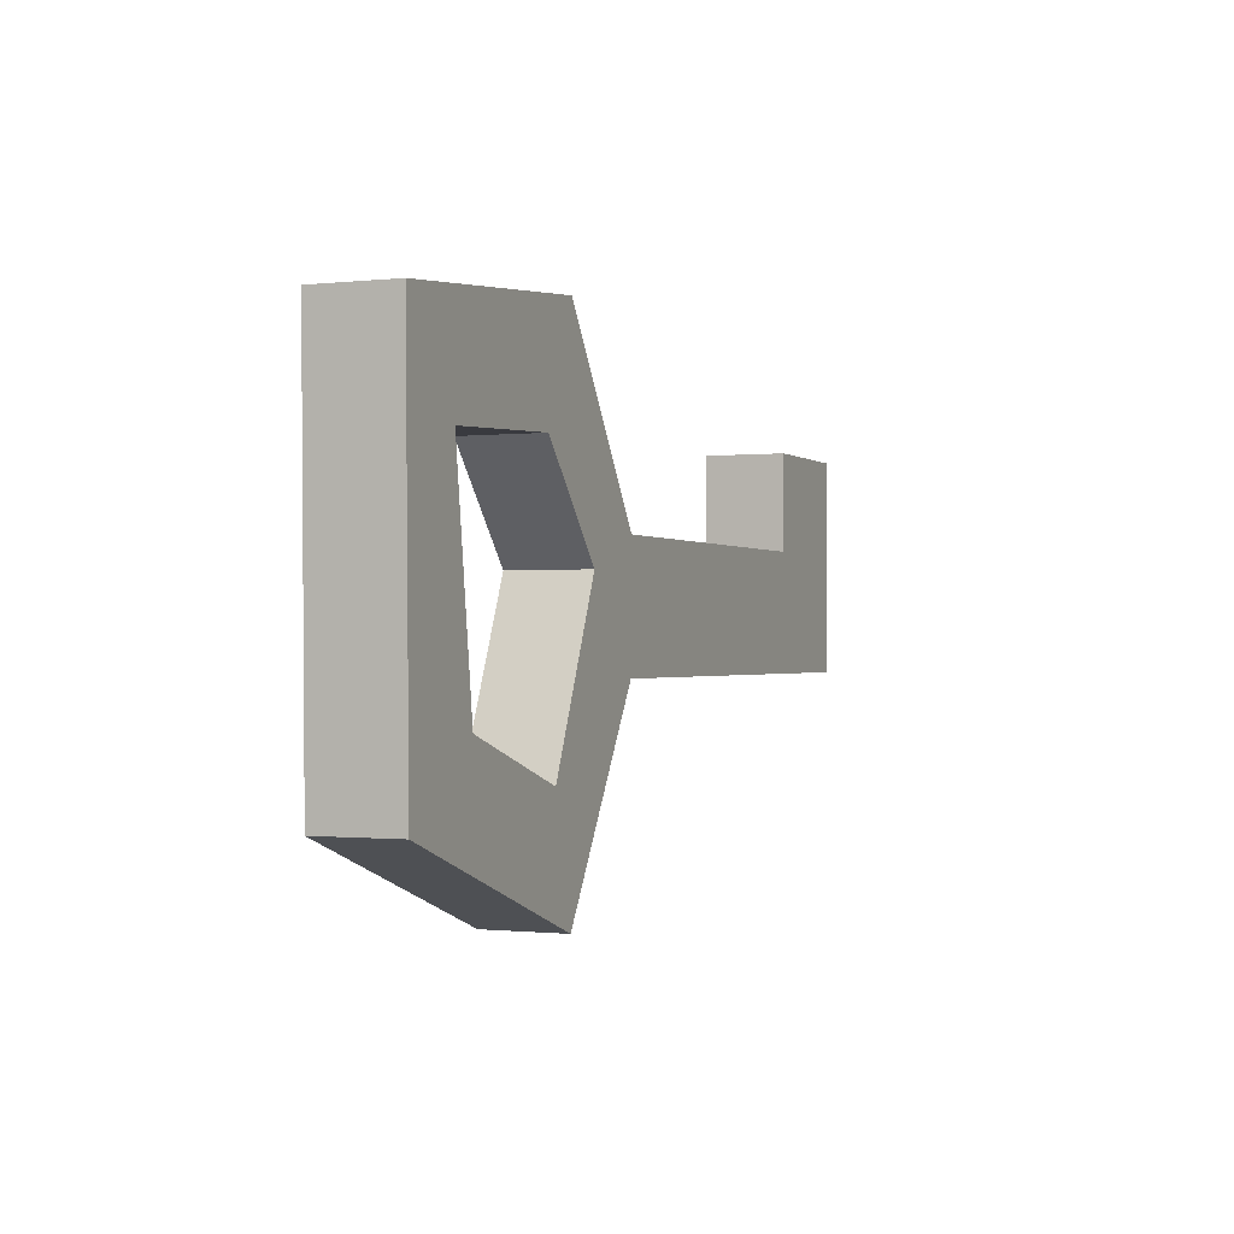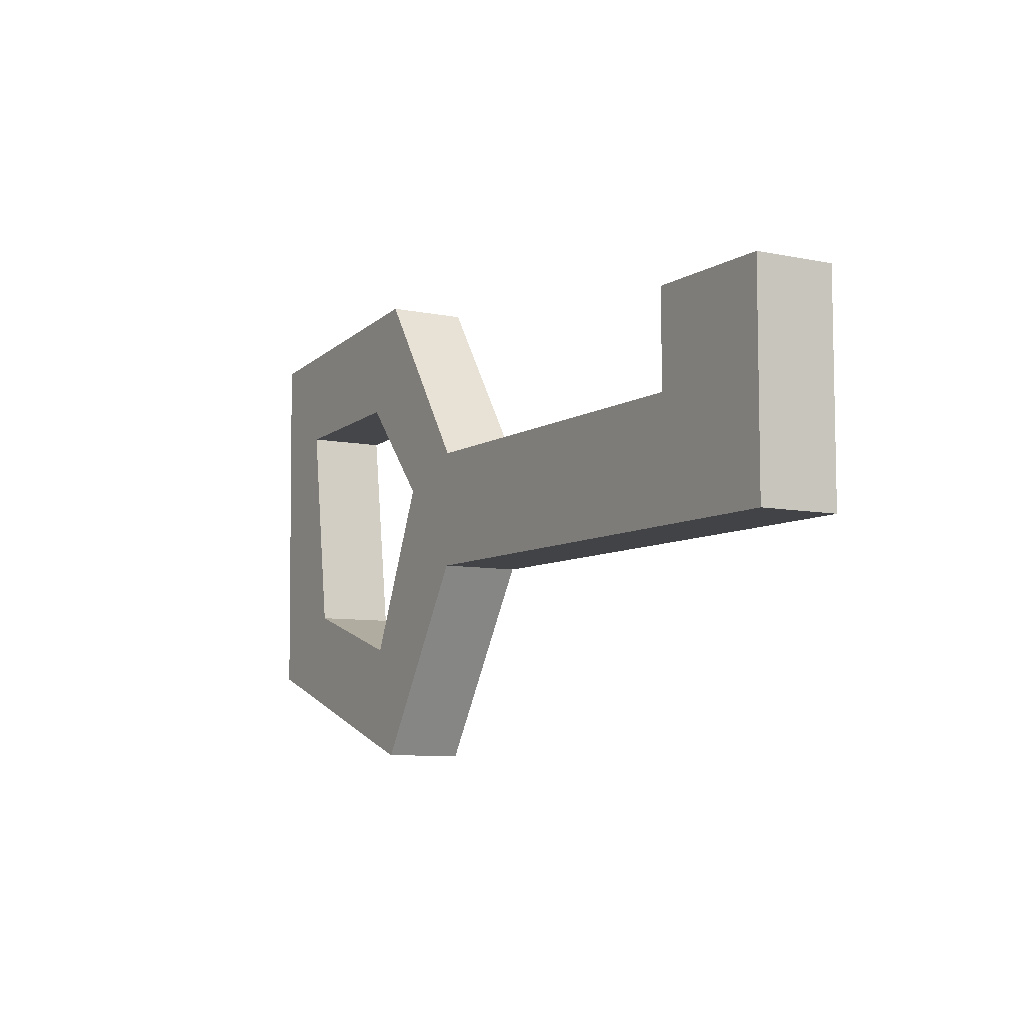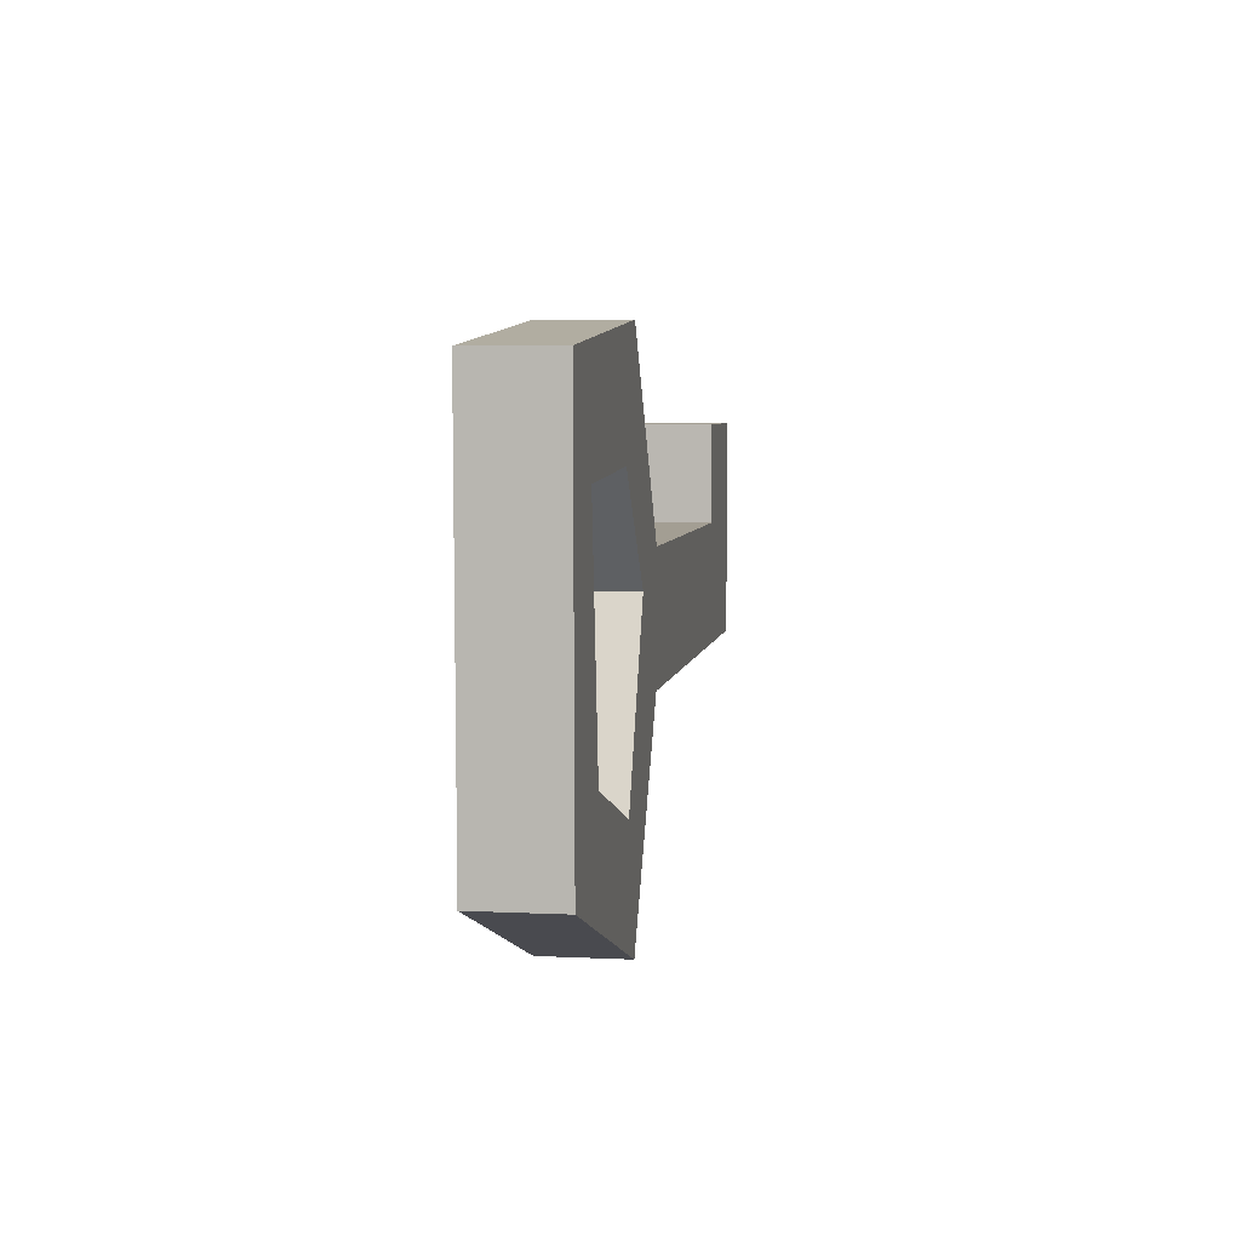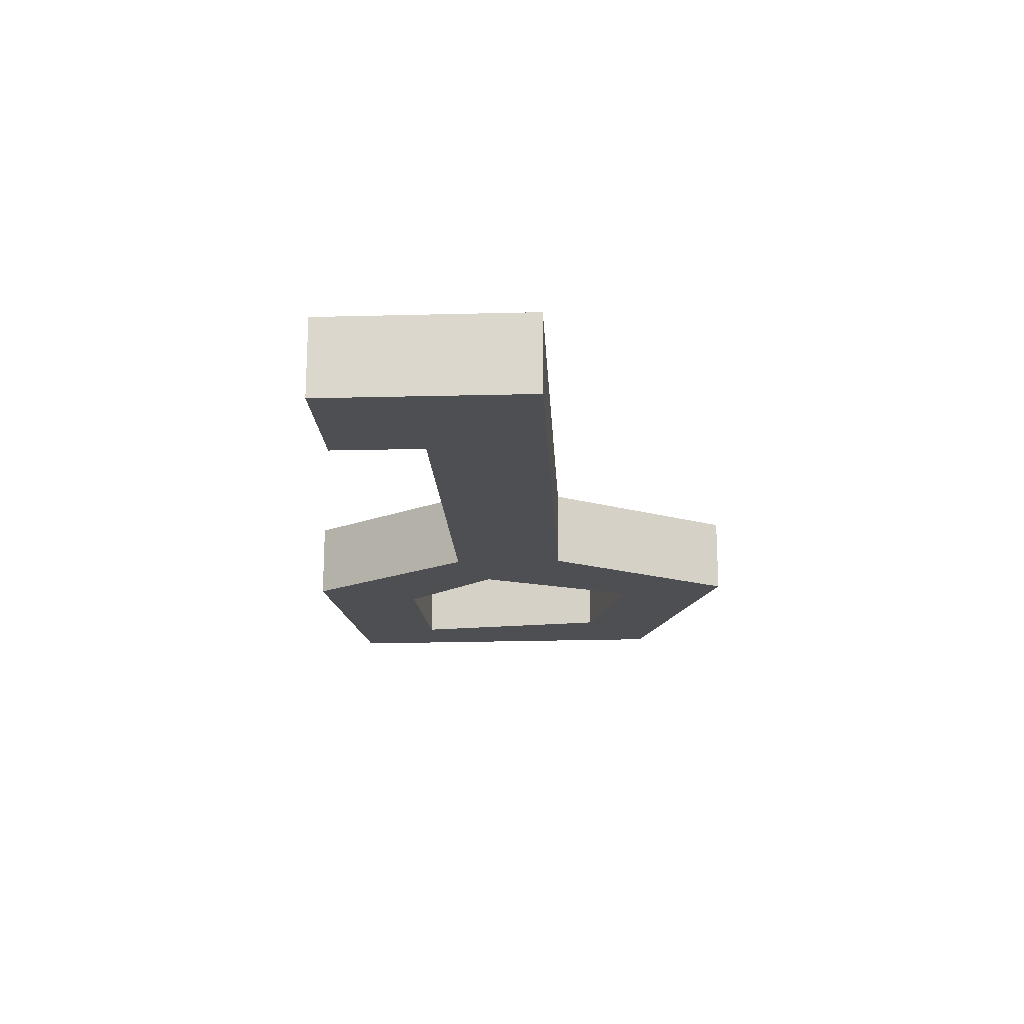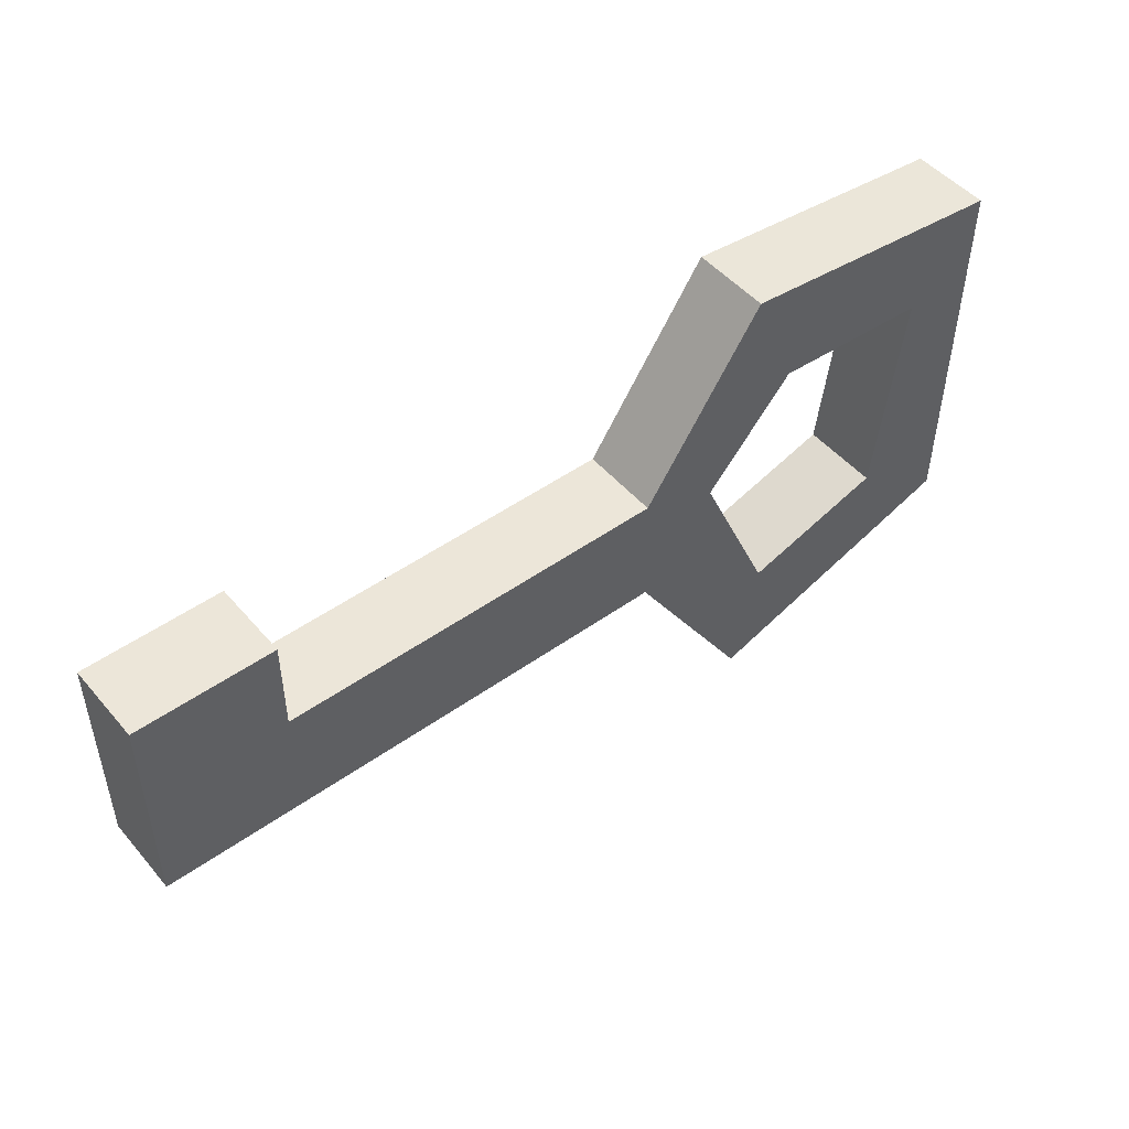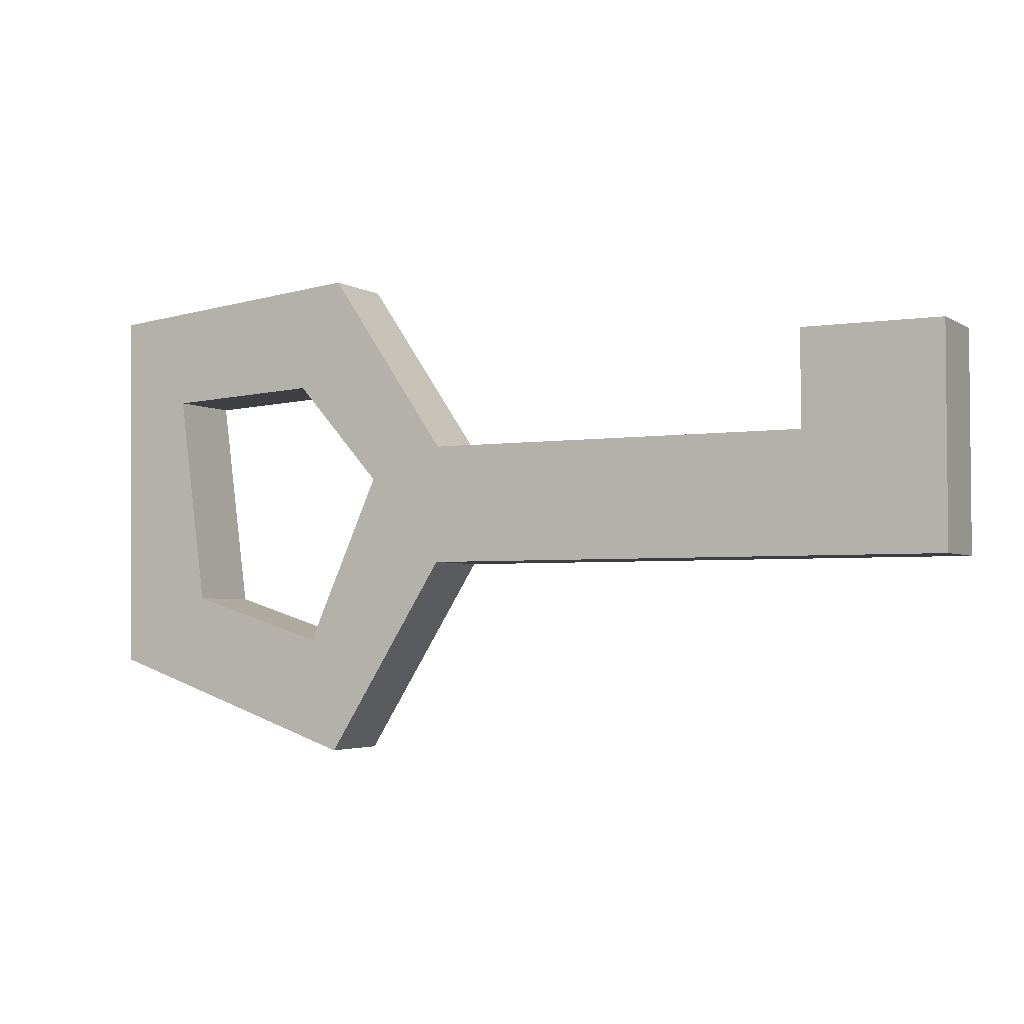
<metadata>
{"format":"obj","ext":"obj","renderer":"f3d","projection":"perspective","resolution":1024,"background":"white","views":[{"elev":-0.7,"azim":-67.5,"up":"+Z"},{"elev":-7.5,"azim":59.4,"up":"+Z"},{"elev":5.2,"azim":-81.3,"up":"+Z"},{"elev":-17.9,"azim":92.9,"up":"+Y"},{"elev":48.6,"azim":141.5,"up":"+Z"},{"elev":-3.3,"azim":28.0,"up":"+Z"}]}
</metadata>
<code>
o Cube
v 0.4549 0.0392 -0.4391
v 0.4549 0.0392 -0.5609
v 1 0.0392 -0.4391
v 1 0.0392 -0.5609
v 0.3291 0.0392 -0.2542
v 0.2839 0.0392 -0.3673
v 0.04394 0.0392 -0.2809
v 0.1205 0.0392 -0.3756
v 0.04995 0.0392 -0.6661
v 0.1502 0.0392 -0.597
v 0.327 0.0392 -0.7616
v 0.2979 0.0392 -0.6433
v 0.4553 0.0392 -0.5581
v 0.3788 0.0392 -0.4634
v 0.858 0.0392 -0.4391
v 1 0.0392 -0.3407
v 0.858 0.0392 -0.3407
v 0.4549 0.1212 -0.5609
v 0.4549 0.1212 -0.4391
v 1 0.1212 -0.5609
v 1 0.1212 -0.4391
v 0.858 0.1212 -0.4391
v 0.2839 0.1212 -0.3673
v 0.3291 0.1212 -0.2542
v 0.1205 0.1212 -0.3756
v 0.04394 0.1212 -0.2809
v 0.1502 0.1212 -0.597
v 0.04995 0.1212 -0.6661
v 0.2979 0.1212 -0.6433
v 0.327 0.1212 -0.7616
v 0.3788 0.1212 -0.4634
v 0.4553 0.1212 -0.5581
v 0.858 0.1212 -0.3407
v 1 0.1212 -0.3407
f 4 15 2
f 1 6 2
f 5 8 6
f 9 8 7
f 11 10 9
f 13 12 11
f 16 15 3
f 19 22 18
f 19 23 24
f 24 25 26
f 25 28 26
f 27 30 28
f 29 32 30
f 22 34 21
f 14 29 12
f 7 28 9
f 15 19 1
f 10 25 8
f 1 24 5
f 16 33 17
f 6 18 2
f 3 34 16
f 9 30 11
f 17 22 15
f 12 27 10
f 5 26 7
f 2 20 4
f 13 31 14
f 8 23 6
f 4 21 3
f 11 32 13
f 1 2 15
f 4 3 15
f 1 5 6
f 5 7 8
f 9 10 8
f 11 12 10
f 13 14 12
f 16 17 15
f 20 18 22
f 22 21 20
f 19 18 23
f 24 23 25
f 25 27 28
f 27 29 30
f 29 31 32
f 22 33 34
f 14 31 29
f 7 26 28
f 15 22 19
f 10 27 25
f 1 19 24
f 16 34 33
f 6 23 18
f 3 21 34
f 9 28 30
f 17 33 22
f 12 29 27
f 5 24 26
f 2 18 20
f 13 32 31
f 8 25 23
f 4 20 21
f 11 30 32

</code>
